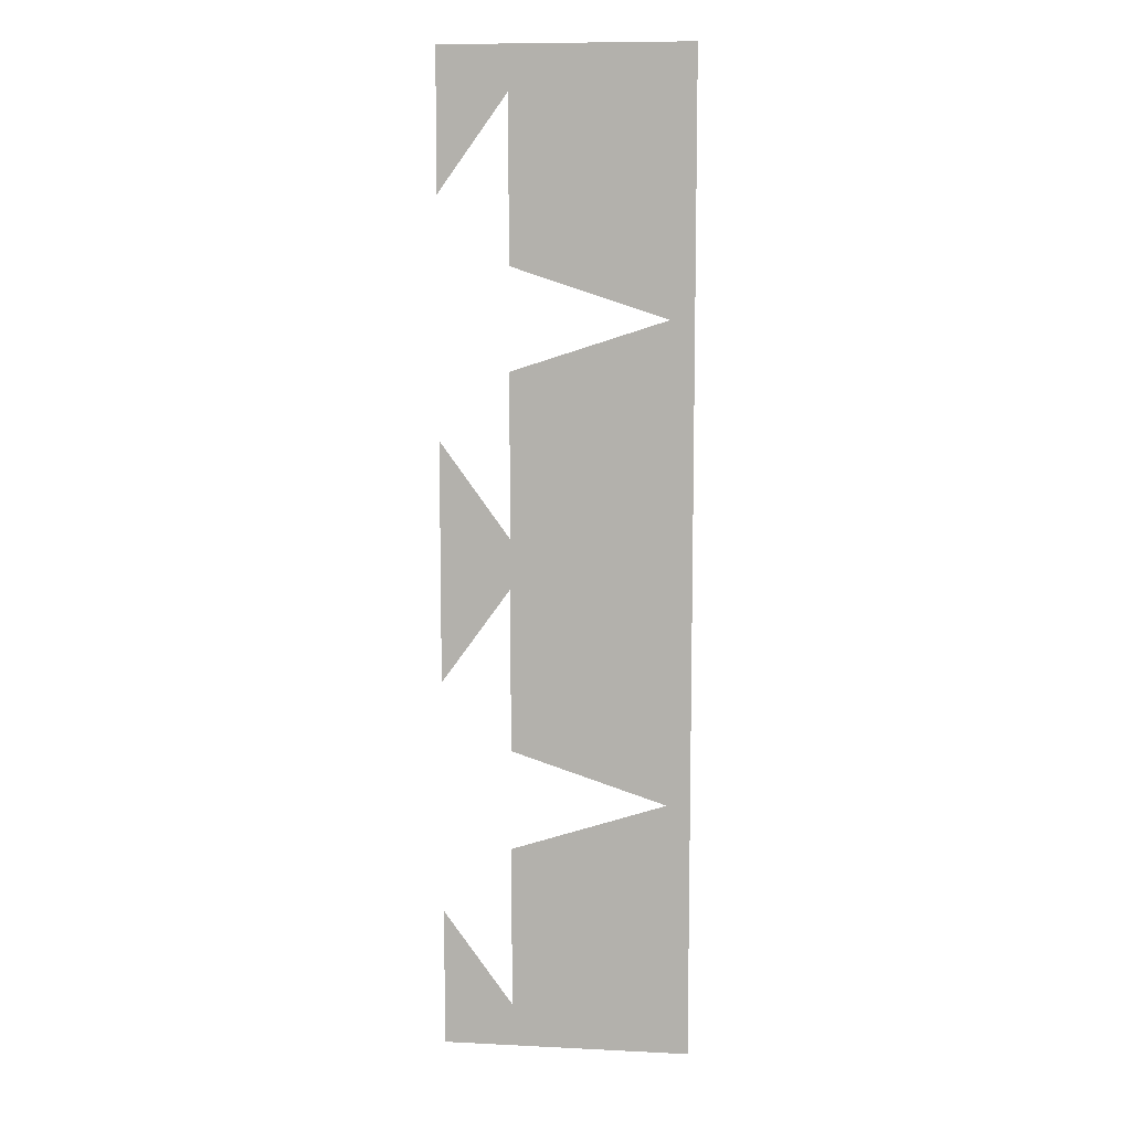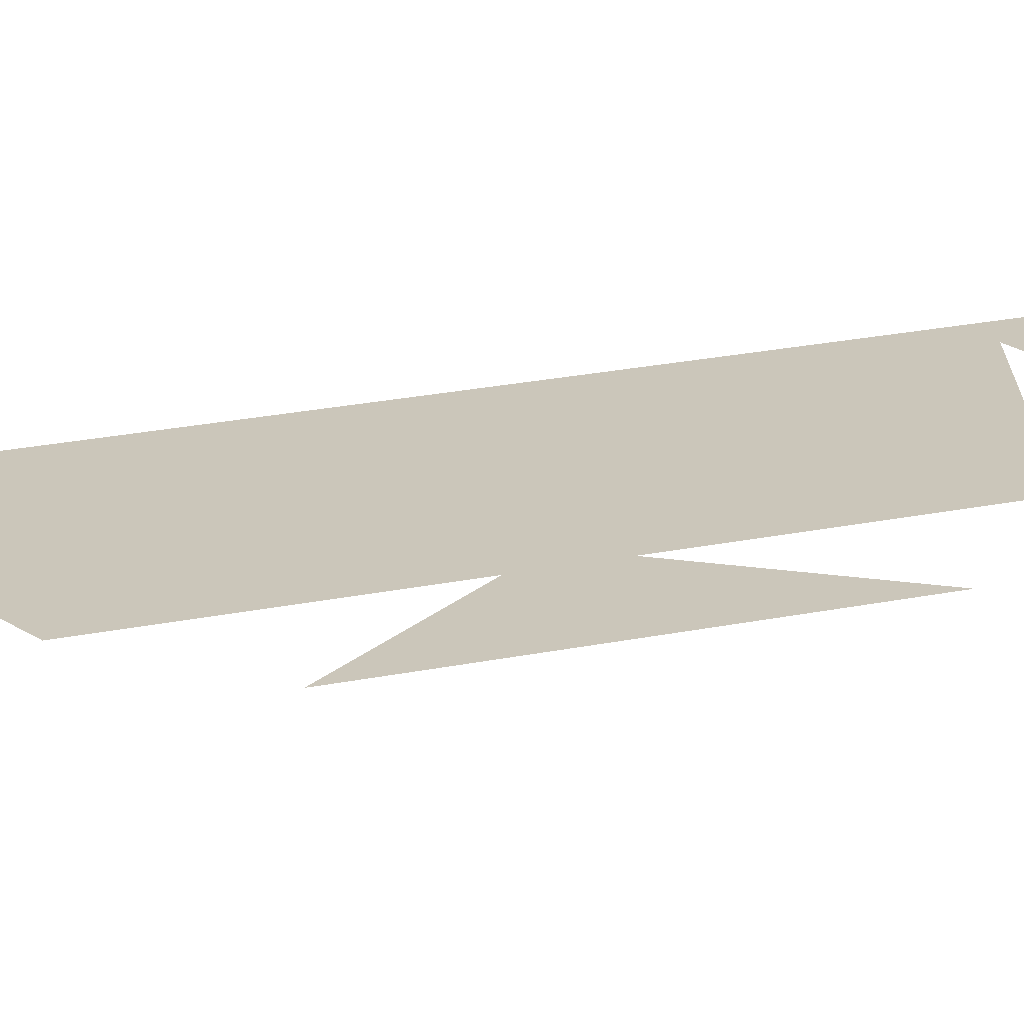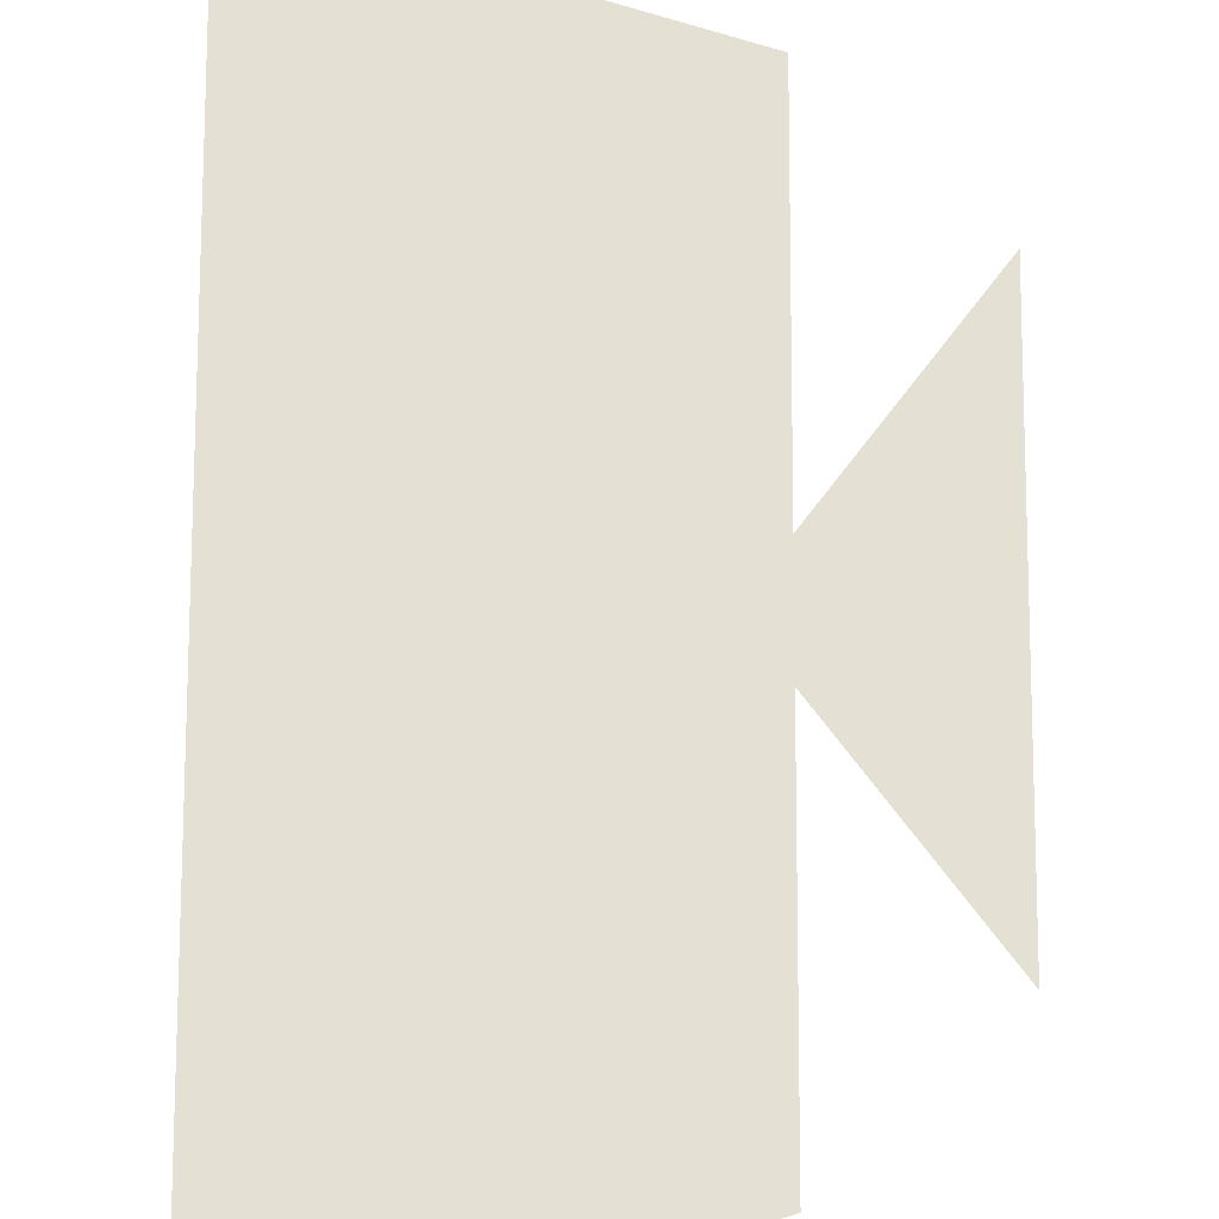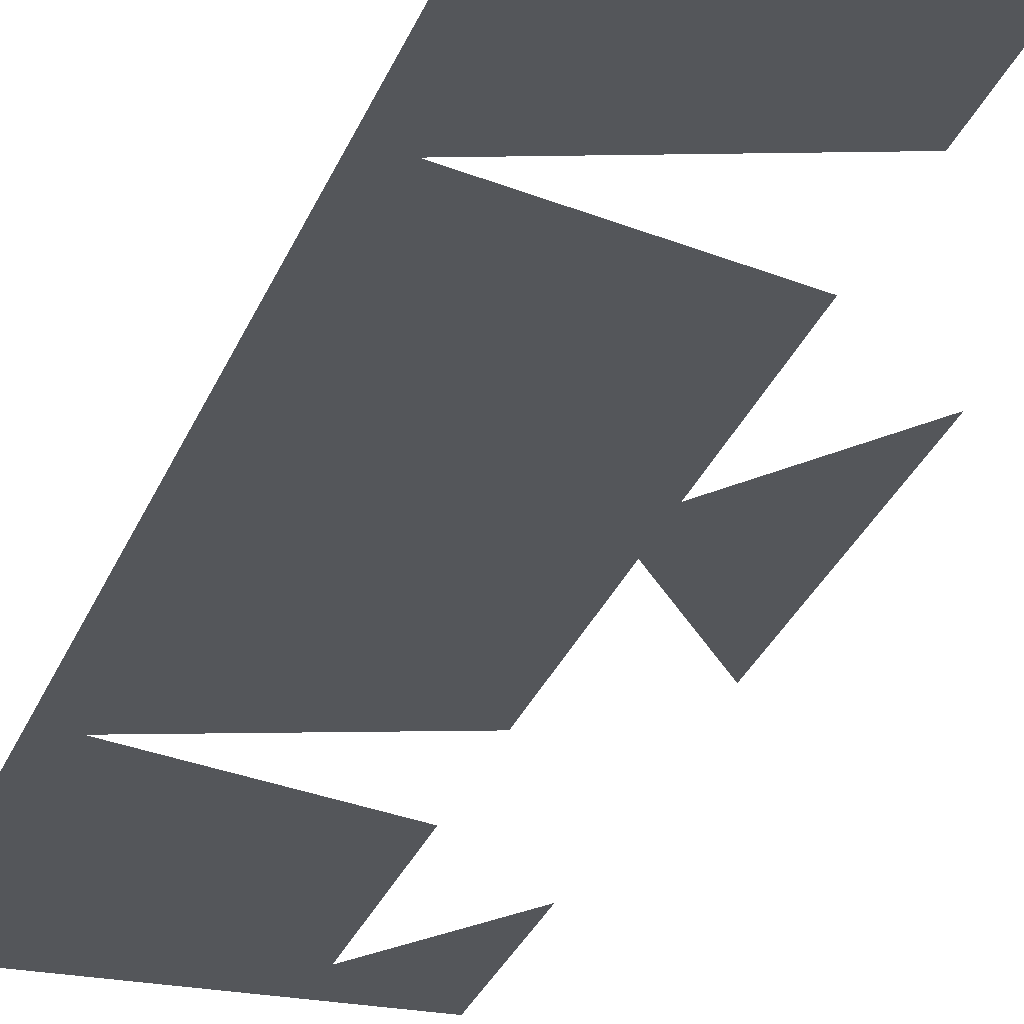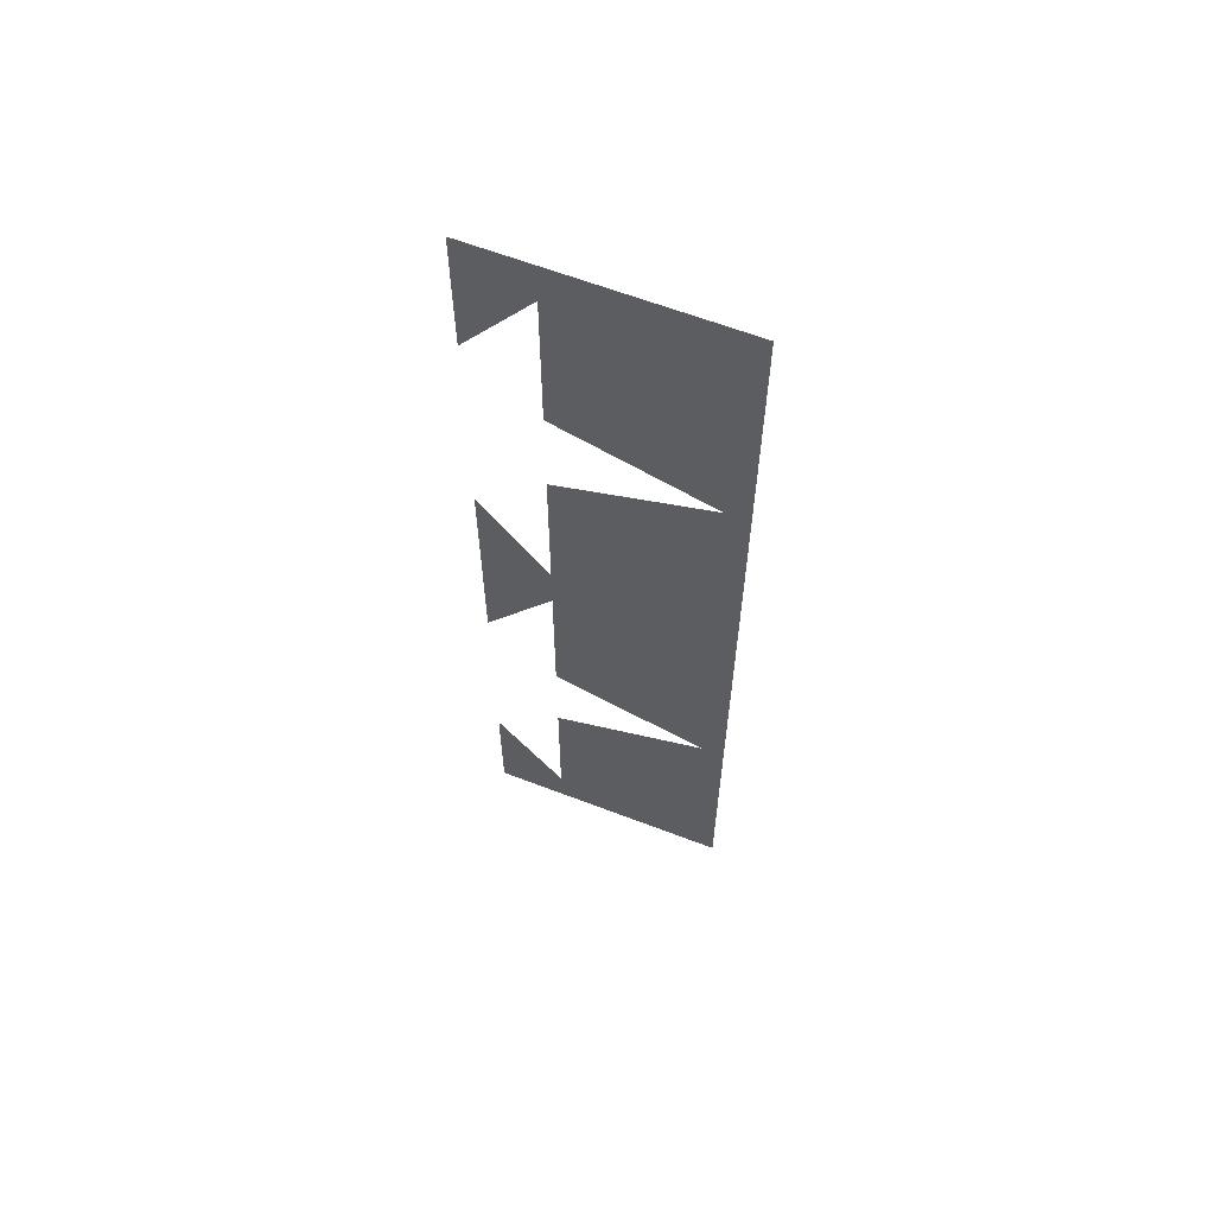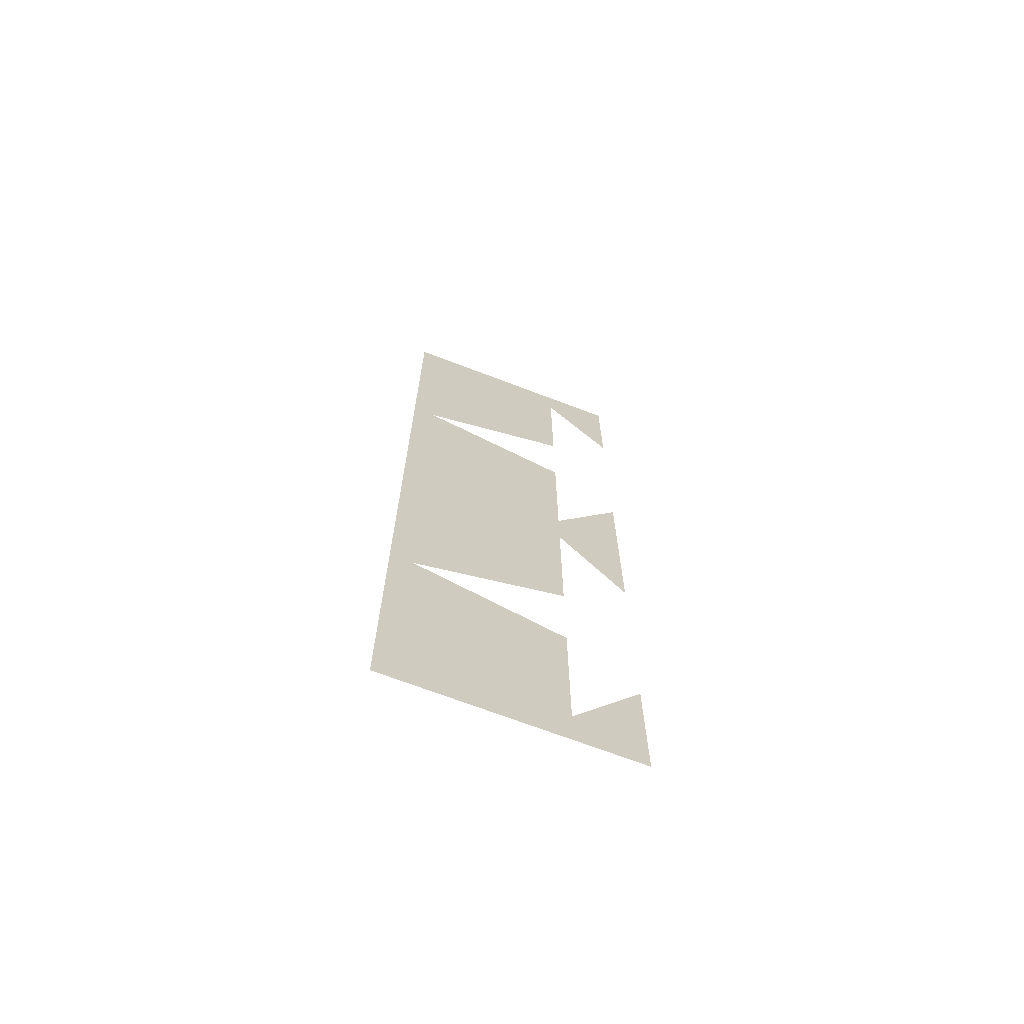
<metadata>
{"format":"obj","ext":"obj","renderer":"f3d","projection":"perspective","resolution":1024,"background":"white","views":[{"elev":9.2,"azim":-172.6,"up":"+Y"},{"elev":21.1,"azim":68.9,"up":"+Z"},{"elev":65.5,"azim":0.1,"up":"+Z"},{"elev":-25.3,"azim":-16.5,"up":"+Z"},{"elev":63.0,"azim":-158.8,"up":"+Y"},{"elev":-69.9,"azim":-20.9,"up":"+Y"}]}
</metadata>
<code>
v 0 0 0
v -0.5 0 0
v -0.5 2 0
v 0 2 0
v 0 1.719 0
v -0.14 1.912 0
v -0.14 1.583 0
v -0.4531 1.481 0
v -0.14 1.379 0
v -0.14 1.05 0
v 0 1.243 0
v 0 0.7573 0
v -0.14 0.95 0
v -0.14 0.6208 0
v -0.4531 0.5191 0
v -0.14 0.4174 0
v -0.14 0.08825 0
v 0 0.2809 0
f 6 5 4 3 8 7
f 6 7 8 3 4 5
f 10 11 12 13 14 15 8 9
f 10 9 8 15 14 13 12 11
f 15 16 2 3 8
f 15 8 3 2 16
f 17 16 2 1 18
f 17 18 1 2 16

</code>
